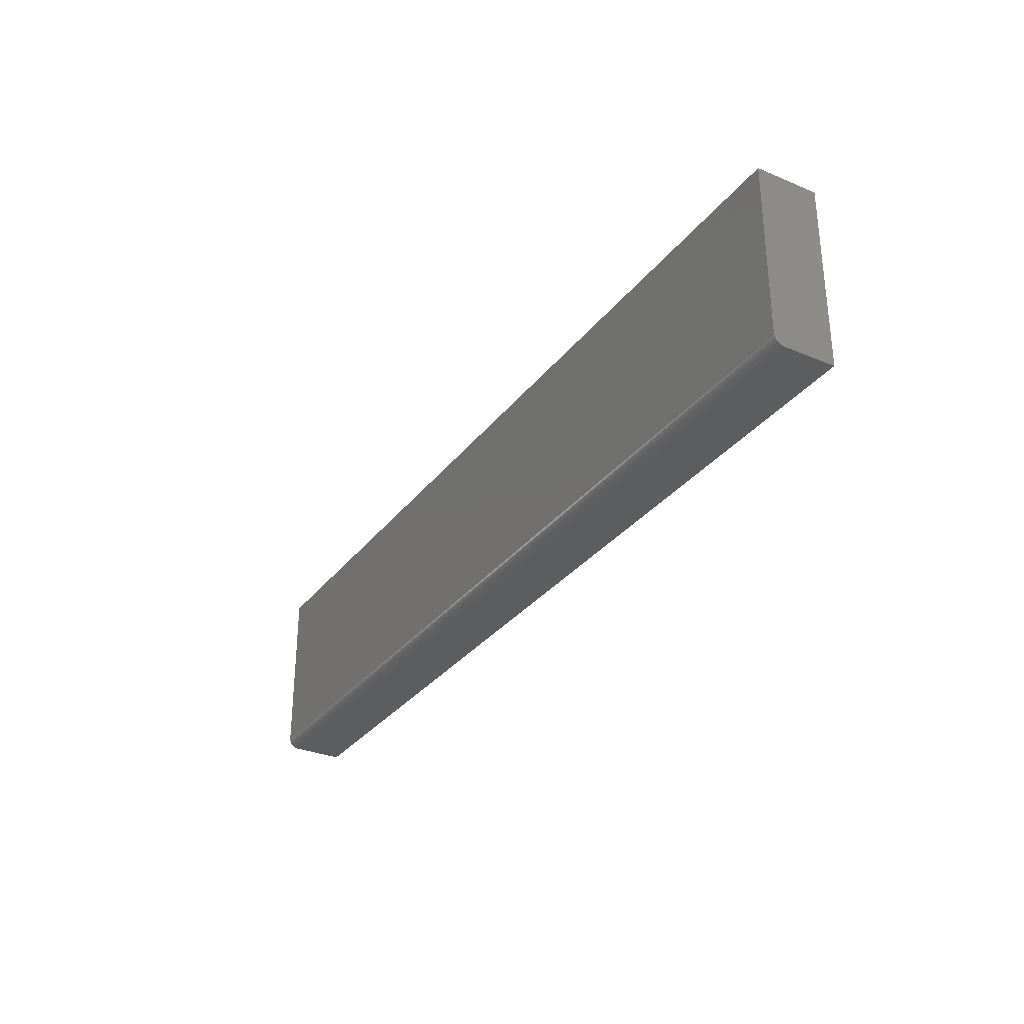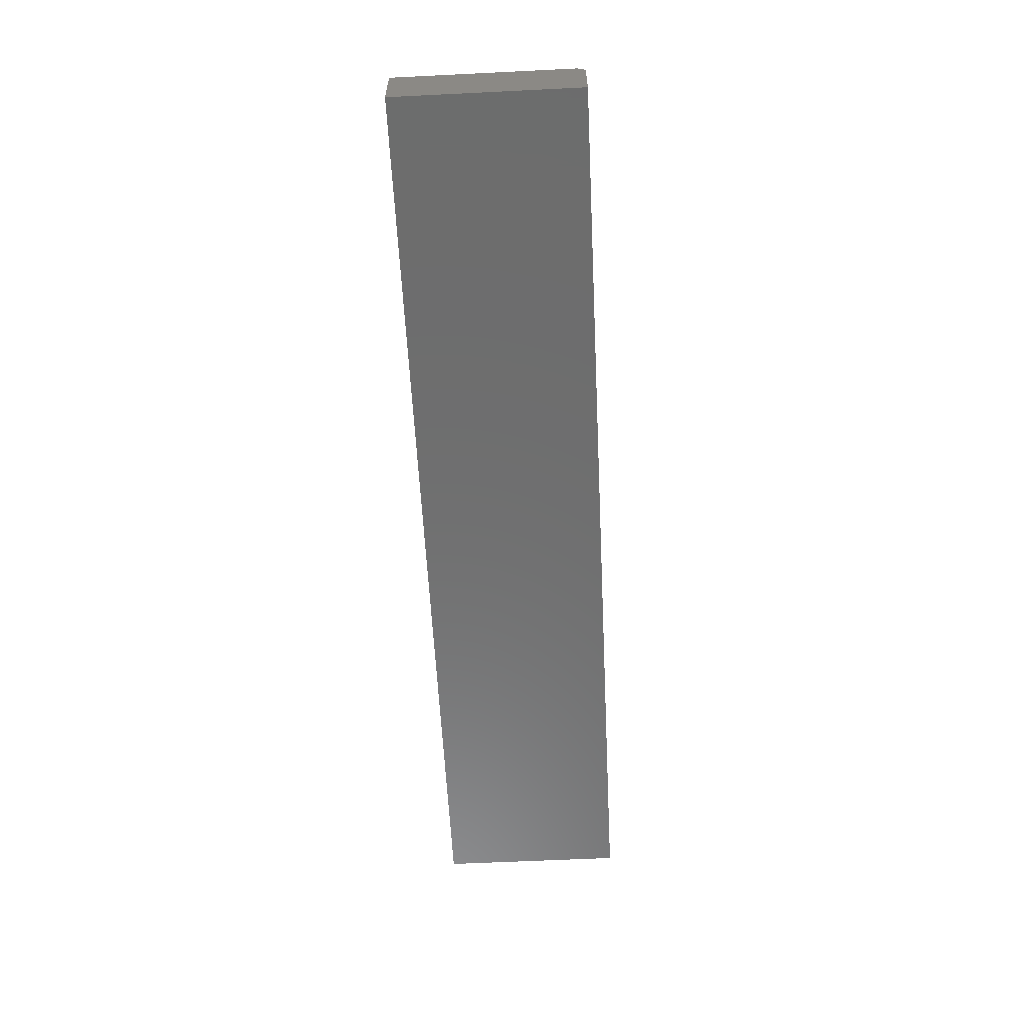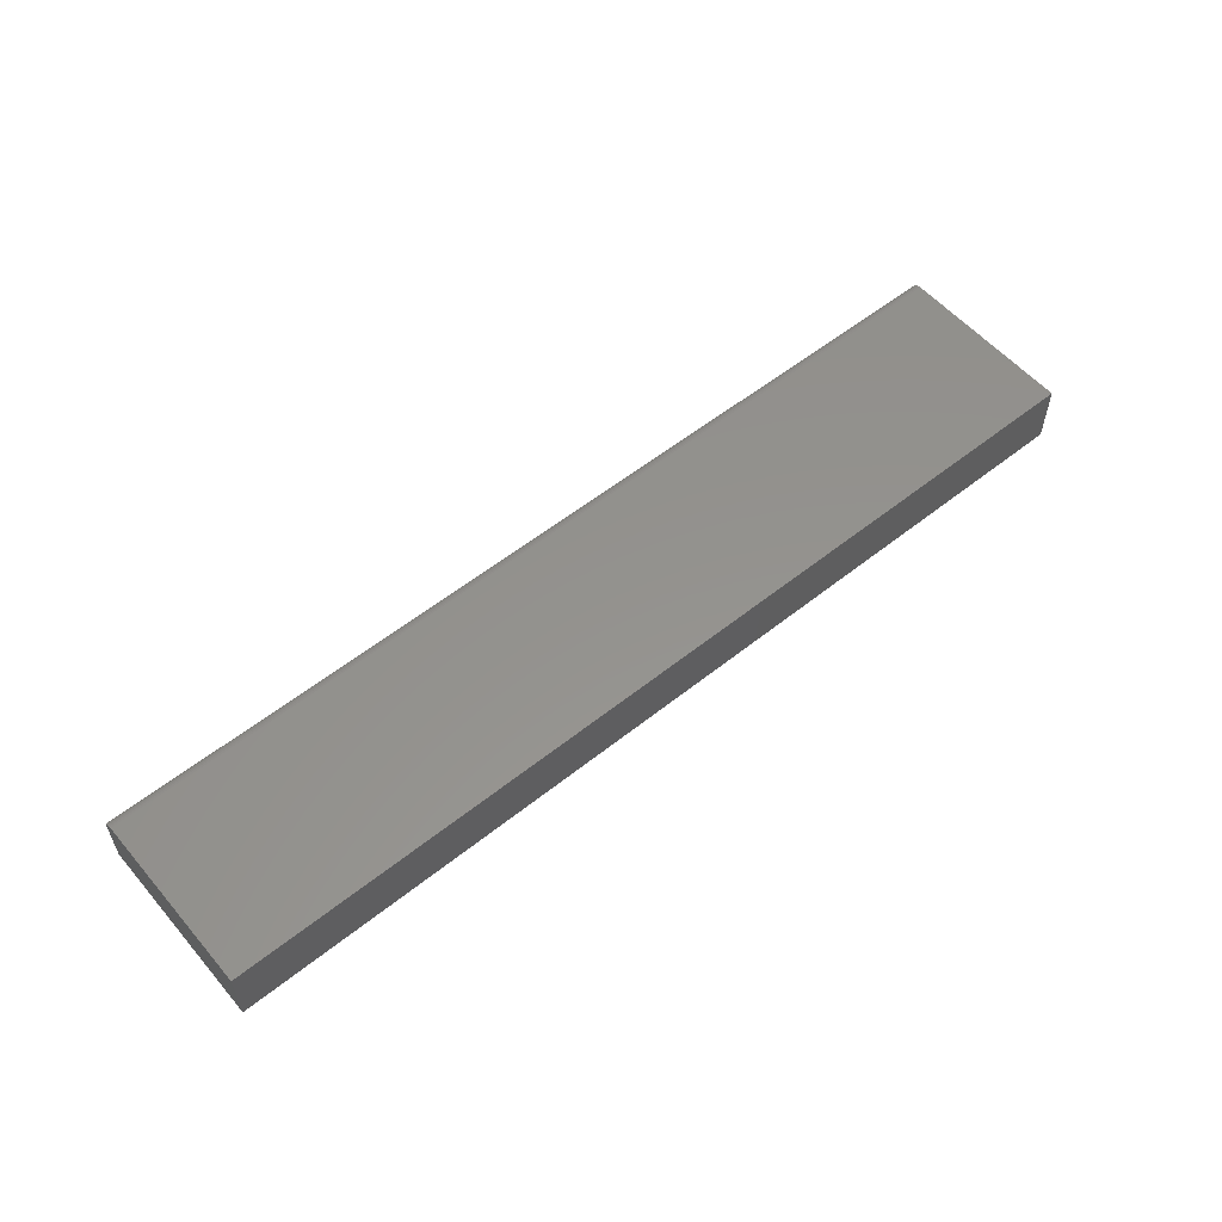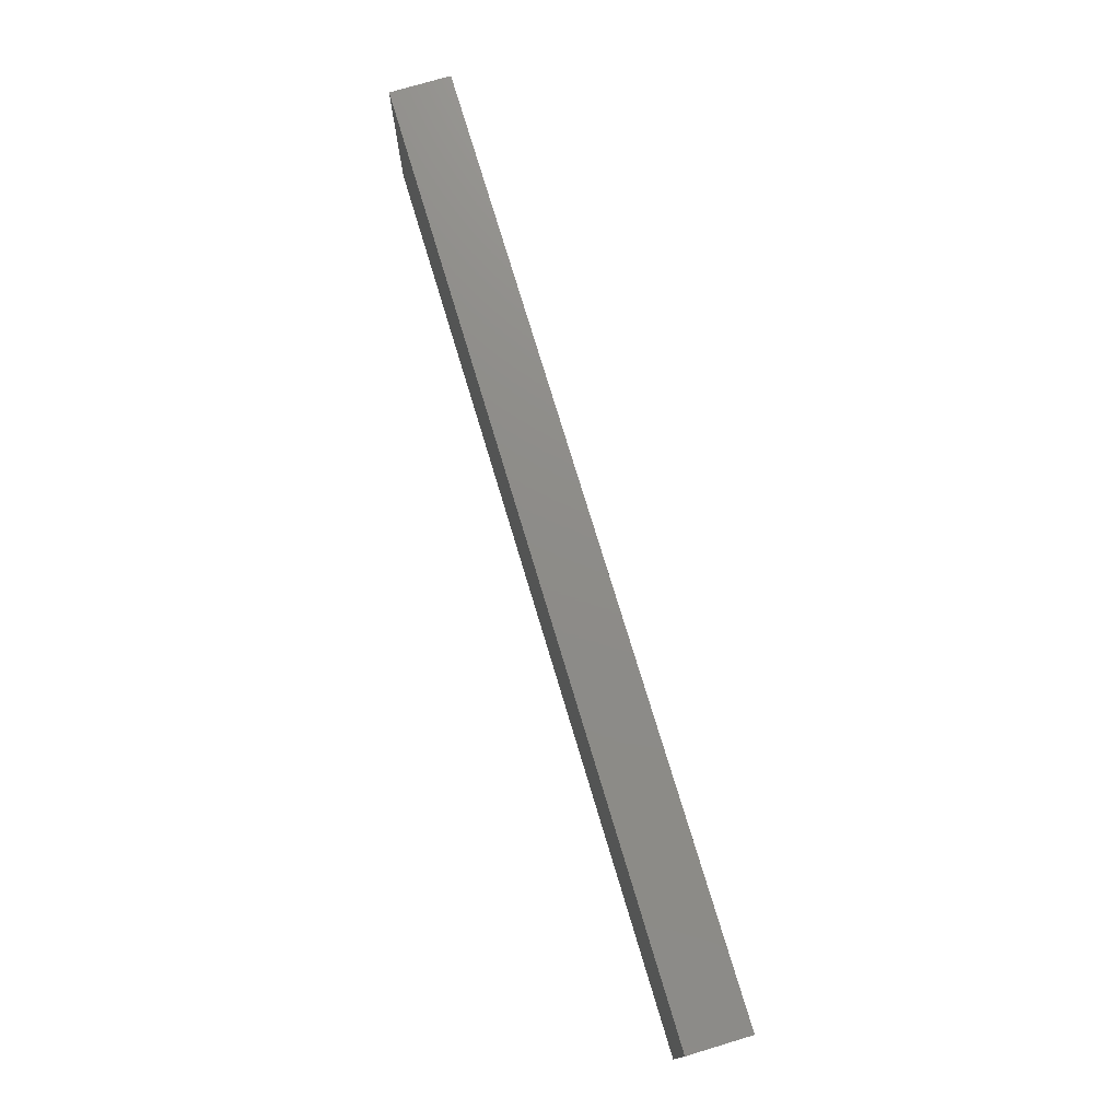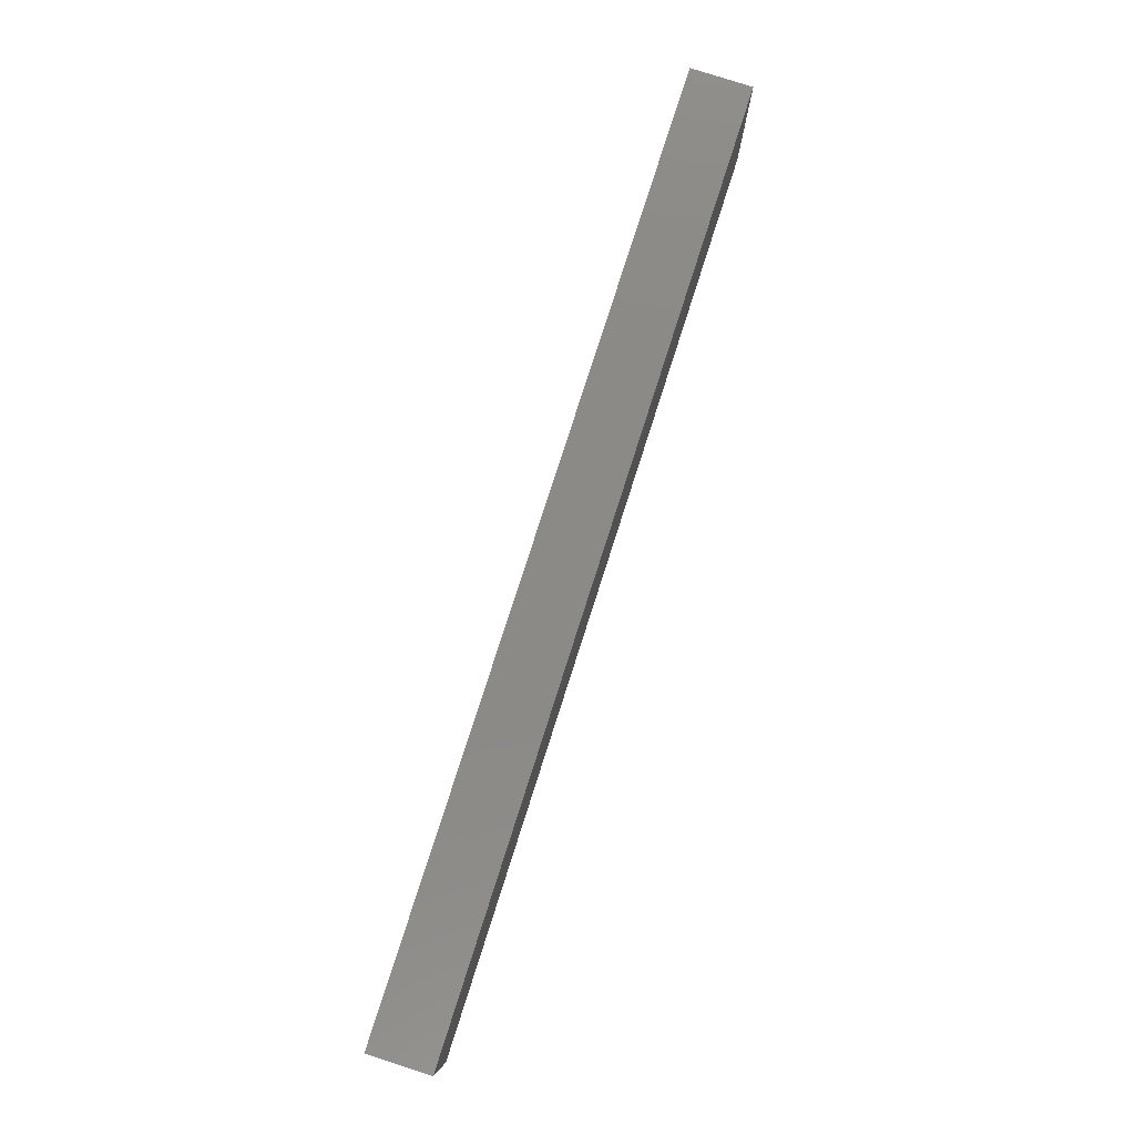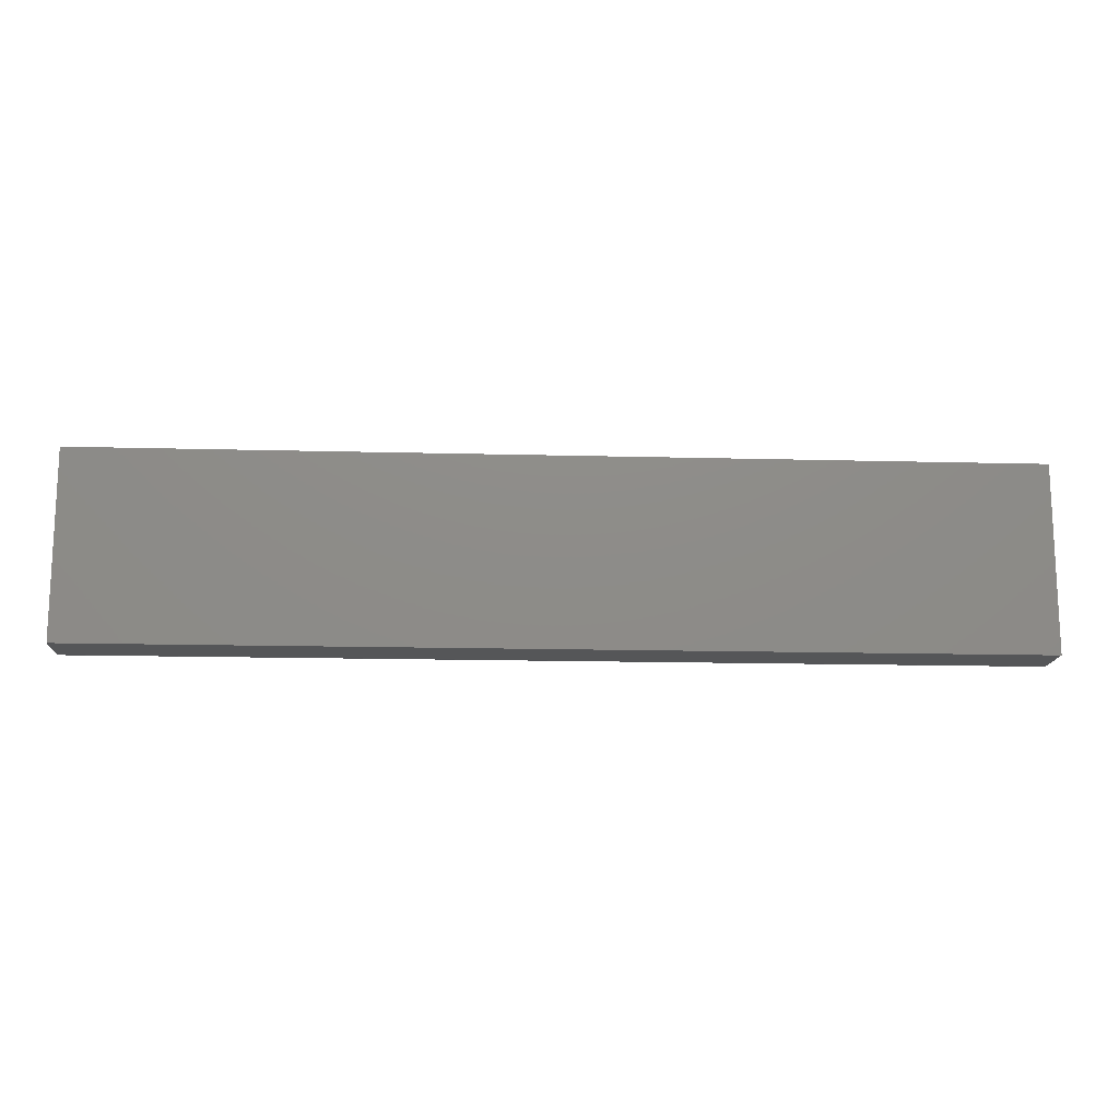
<metadata>
{"format":"stl","ext":"stl","renderer":"f3d","projection":"perspective","resolution":1024,"background":"white","views":[{"elev":-31.2,"azim":-120.7,"up":"+Z"},{"elev":-59.4,"azim":92.9,"up":"+Y"},{"elev":56.1,"azim":-39.9,"up":"+Y"},{"elev":74.9,"azim":-106.7,"up":"+Z"},{"elev":79.6,"azim":107.8,"up":"+Z"},{"elev":-14.8,"azim":-3.3,"up":"+Z"}]}
</metadata>
<code>
# stl→obj: 24 verts, 44 faces
v -0.6719 1.062e-34 0.01562
v -0.6719 1.933e-33 0.2844
v 0.75 1.579e-16 0.01562
v 0.75 1.579e-16 0.2844
v -0.6719 -0.09375 0.2844
v -0.6719 -0.004576 0.004576
v -0.6719 -0.006944 0.002633
v -0.6719 -0.009646 0.001189
v -0.6719 -0.01258 0.0003002
v -0.6719 -0.01562 0
v -0.6719 -0.09375 0
v -0.6719 -0.0003002 0.01258
v -0.6719 -0.001189 0.009646
v -0.6719 -0.002633 0.006944
v 0.75 -0.01562 -8.706e-17
v 0.75 -0.01258 0.0003002
v 0.75 -0.009646 0.001189
v 0.75 -0.001189 0.009646
v 0.75 -0.0003002 0.01258
v 0.75 -0.09375 0.2844
v 0.75 -0.09375 -8.706e-17
v 0.75 -0.006944 0.002633
v 0.75 -0.004576 0.004576
v 0.75 -0.002633 0.006944
f 1 2 3
f 3 2 4
f 1 5 2
f 6 7 8
f 6 8 9
f 6 9 10
f 11 5 1
f 11 1 12
f 11 12 13
f 11 13 14
f 11 14 6
f 11 6 10
f 15 16 17
f 3 18 19
f 20 21 18
f 20 18 3
f 20 3 4
f 21 15 17
f 21 17 22
f 21 22 23
f 21 23 24
f 21 24 18
f 11 10 21
f 21 10 15
f 1 3 12
f 12 3 19
f 12 19 13
f 13 19 18
f 13 18 14
f 14 18 24
f 14 24 6
f 6 24 23
f 6 23 7
f 7 23 22
f 7 22 8
f 8 22 17
f 8 17 9
f 9 17 16
f 9 16 10
f 10 16 15
f 11 21 5
f 5 21 20
f 20 4 5
f 5 4 2

</code>
